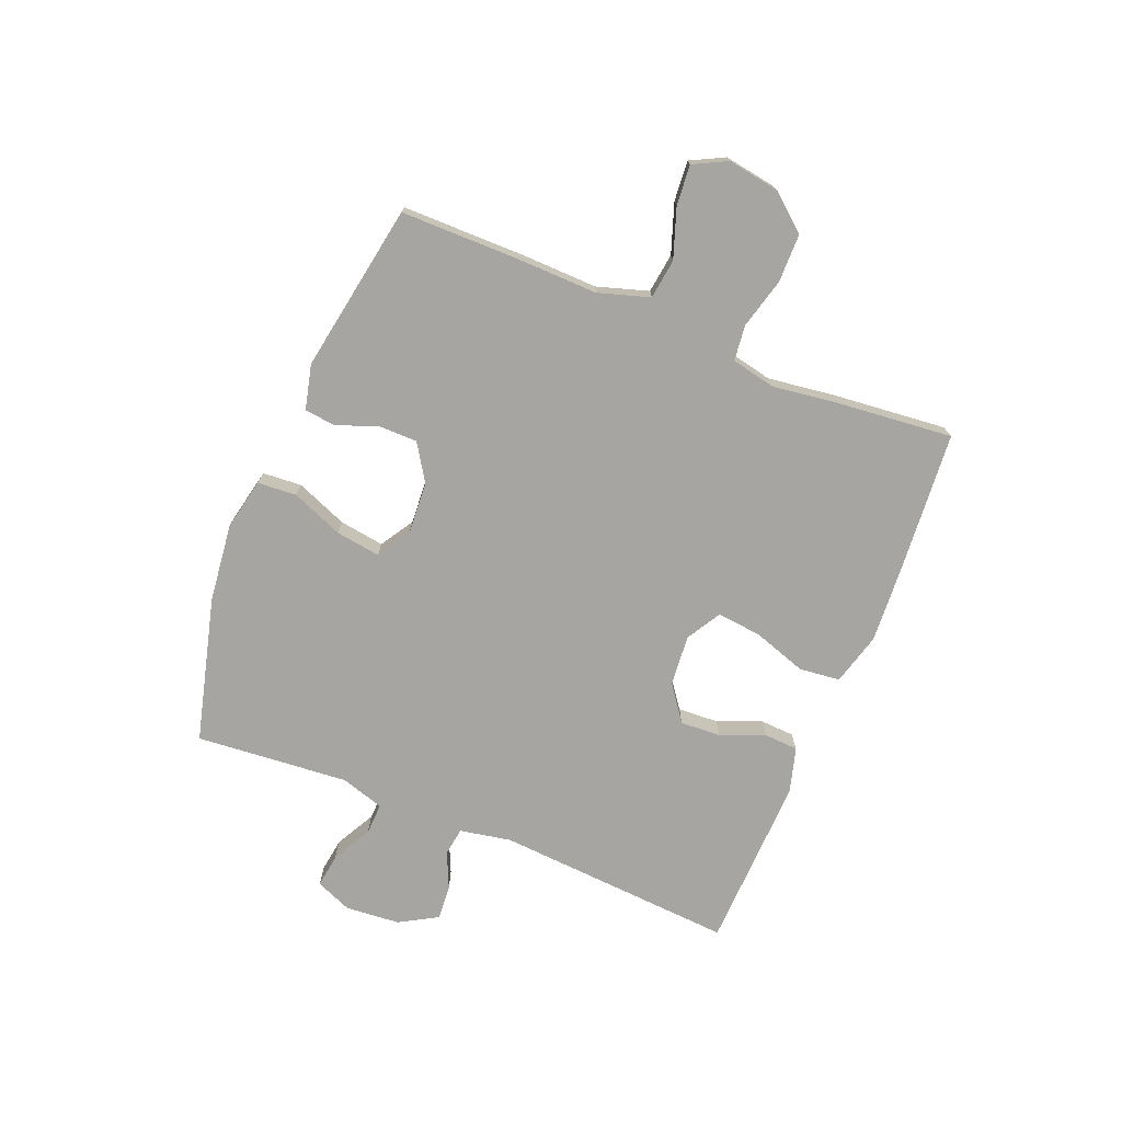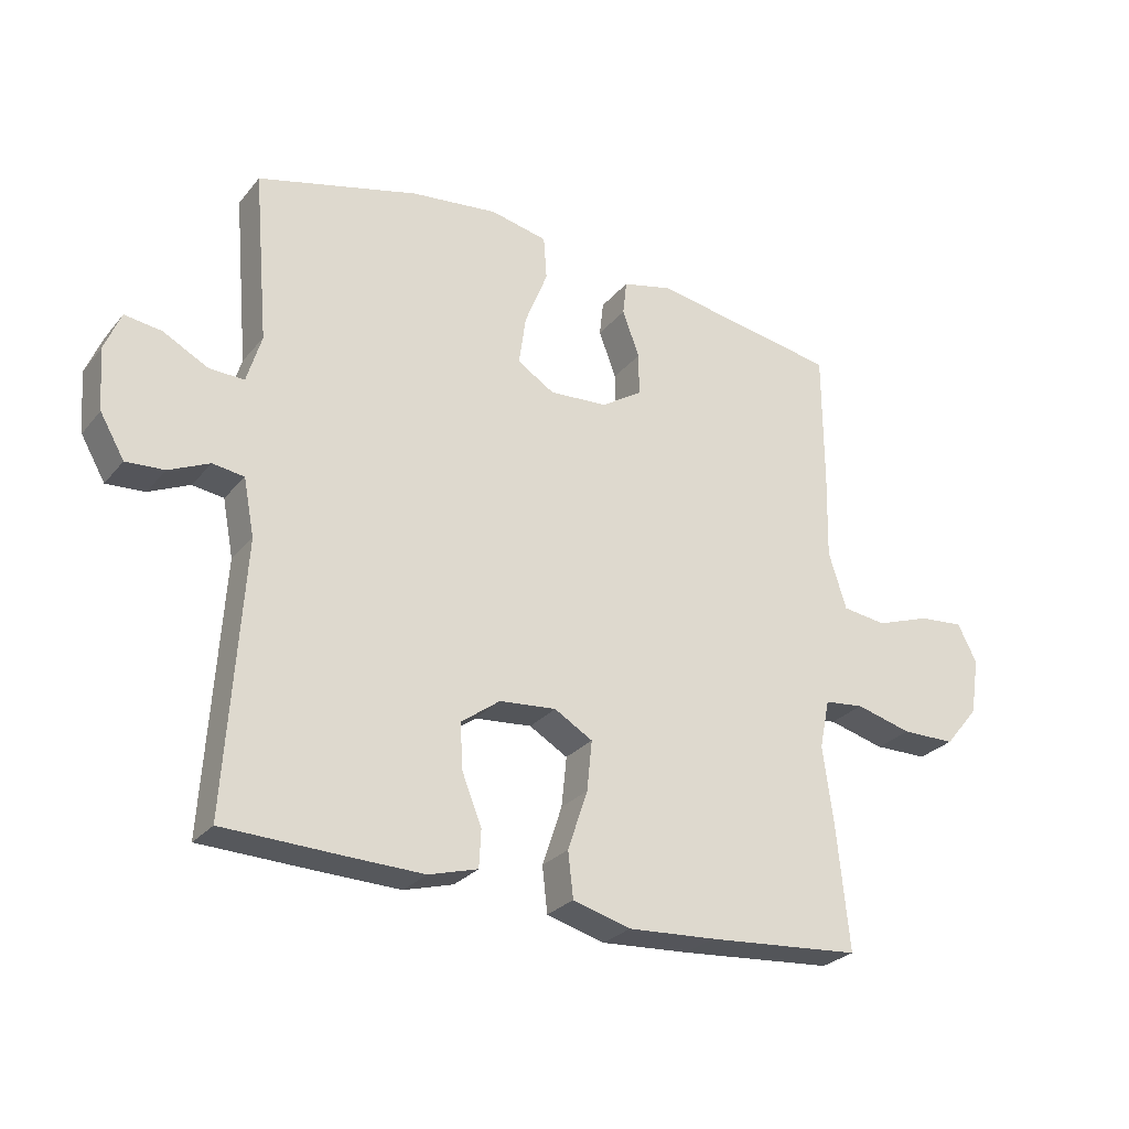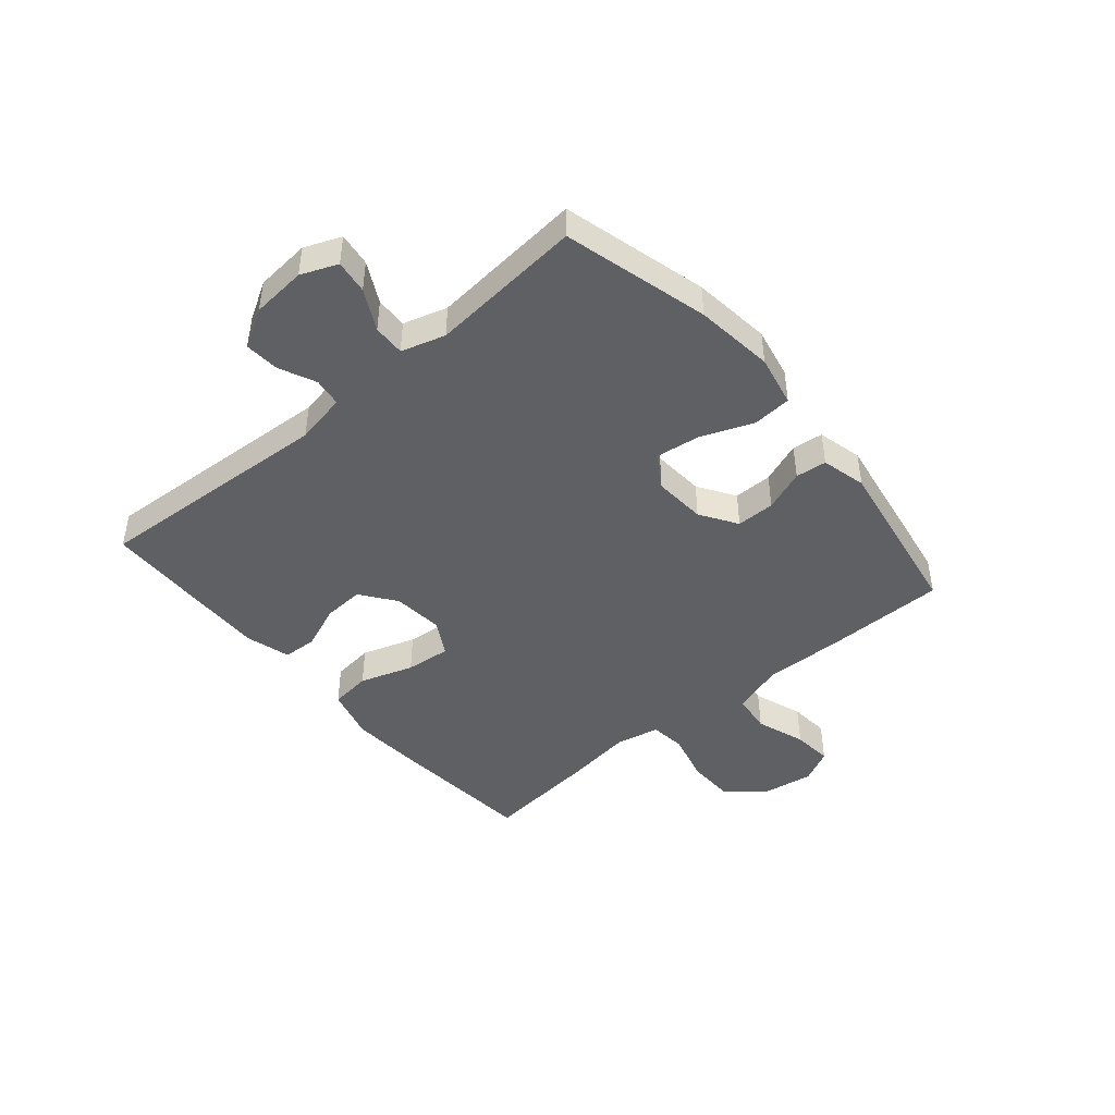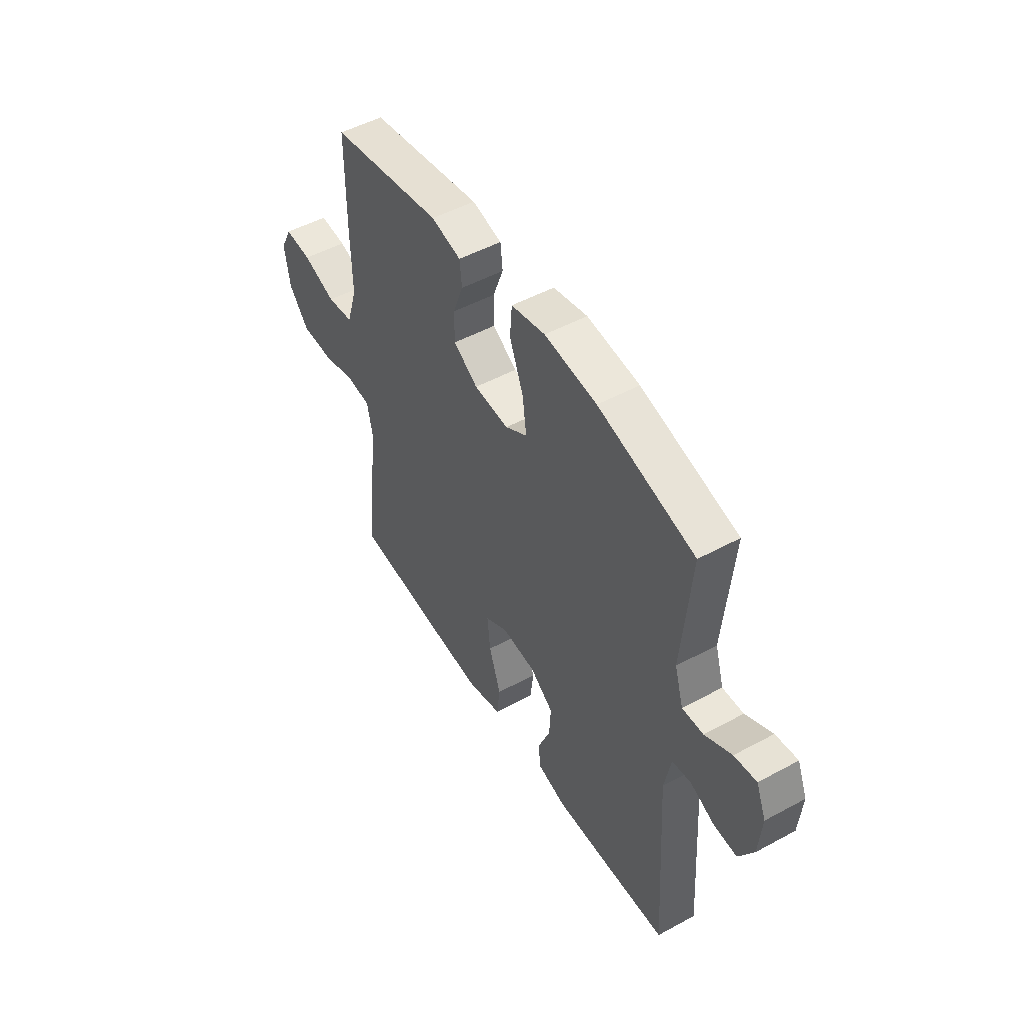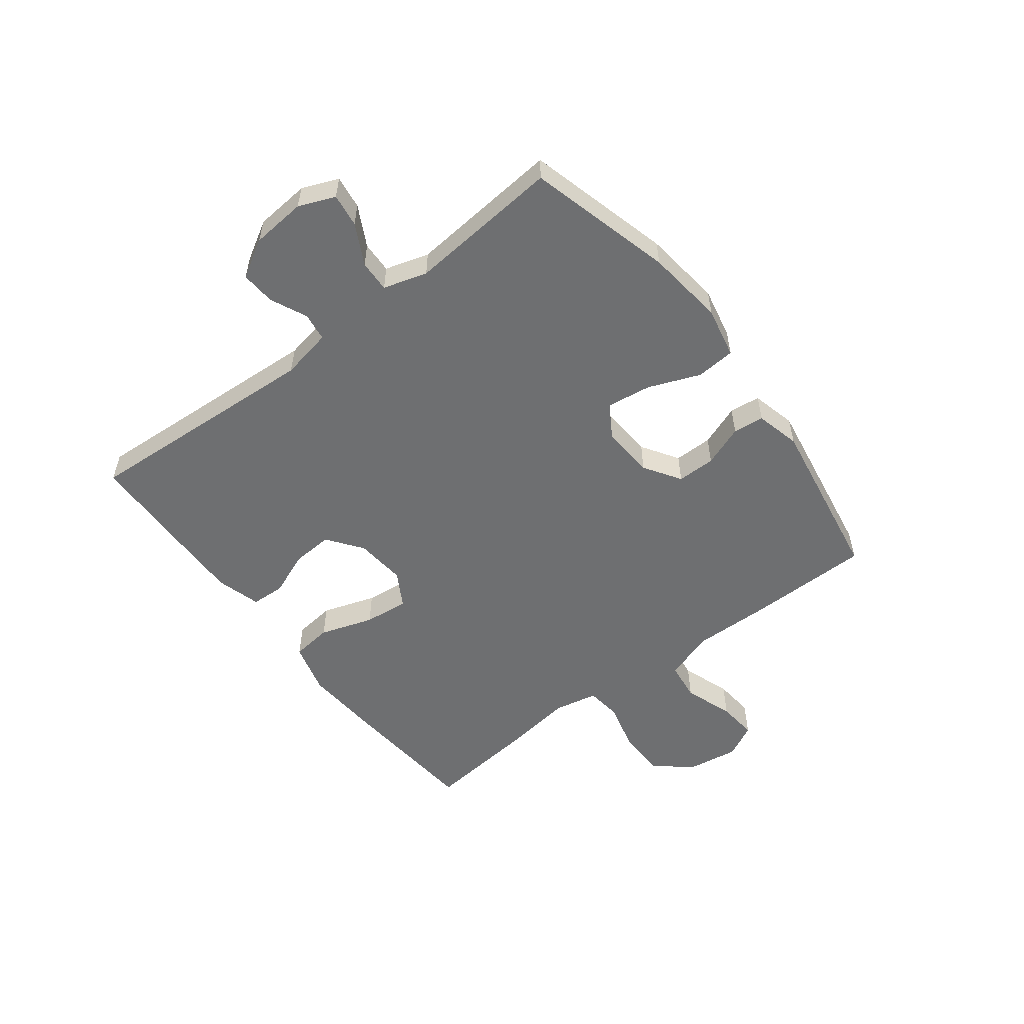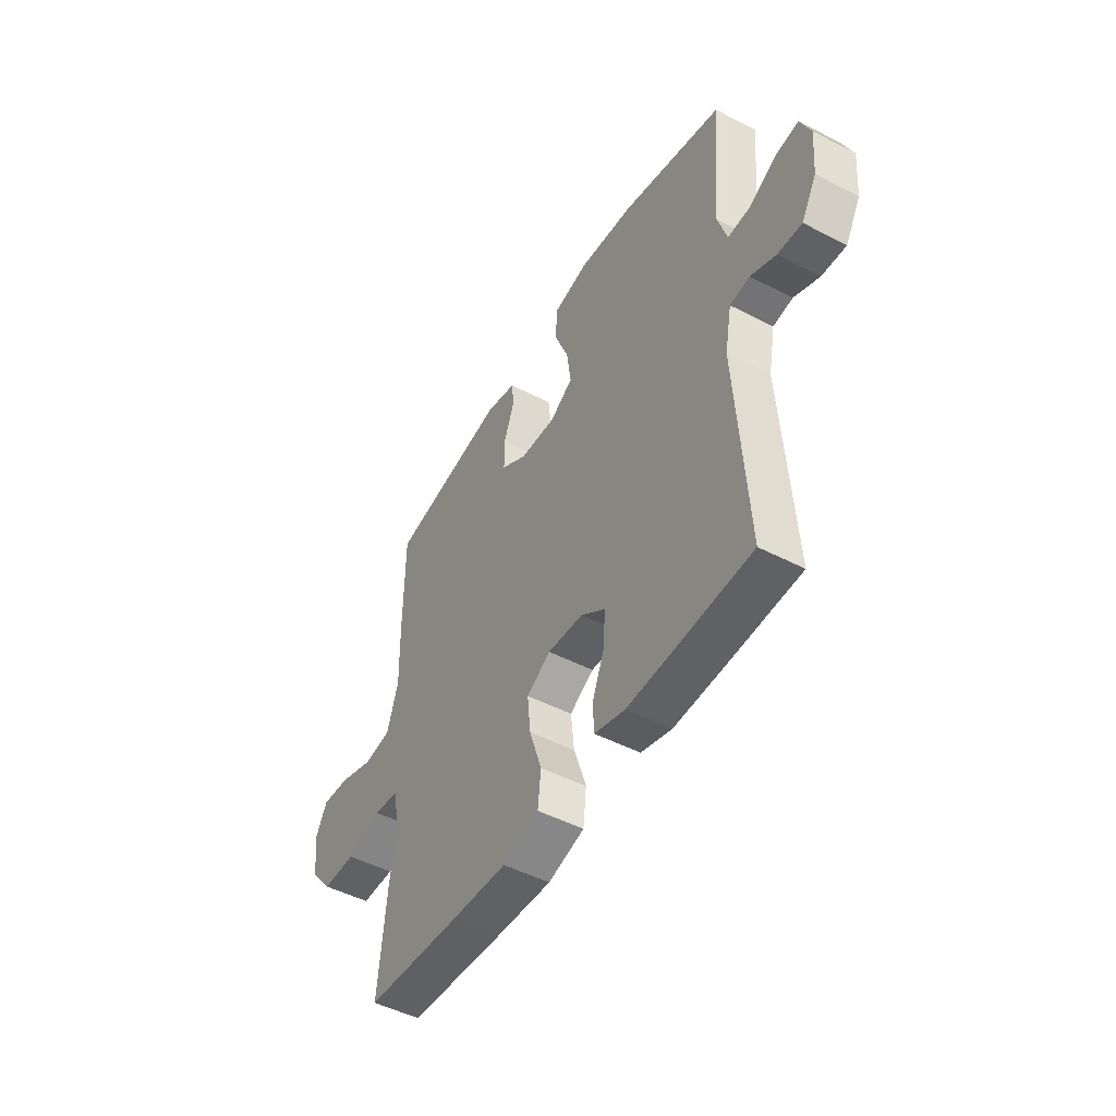
<metadata>
{"format":"obj","ext":"obj","renderer":"f3d","projection":"perspective","resolution":1024,"background":"white","views":[{"elev":-73.9,"azim":67.8,"up":"+Y"},{"elev":-27.2,"azim":-30.7,"up":"+Z"},{"elev":-45.1,"azim":-49.6,"up":"+Y"},{"elev":50.0,"azim":-120.8,"up":"+Z"},{"elev":-54.5,"azim":-52.4,"up":"+Y"},{"elev":-48.6,"azim":-120.0,"up":"+Z"}]}
</metadata>
<code>
v 0.5 0.07 -0.5
v 0.258 0.07 -0.52
v 0.12 0.07 -0.529
v 0.029 0.07 -0.504
v 0.021 0.07 -0.433
v 0.052 0.07 -0.34
v 0.06 0.07 -0.262
v 0 0.07 -0.227
v -0.089 0.07 -0.235
v -0.15 0.07 -0.28
v -0.146 0.07 -0.351
v -0.115 0.07 -0.428
v -0.118 0.07 -0.487
v -0.195 0.07 -0.509
v -0.314 0.07 -0.506
v -0.5 0.07 -0.5
v -0.473 0.07 -0.082
v -0.49 0.07 0.007
v -0.539 0.07 0.014
v -0.603 0.07 -0.015
v -0.663 0.07 -0.019
v -0.701 0.07 0.047
v -0.709 0.07 0.142
v -0.683 0.07 0.205
v -0.625 0.07 0.197
v -0.555 0.07 0.16
v -0.5 0.07 0.158
v -0.477 0.07 0.234
v -0.5 0.07 0.5
v -0.248 0.07 0.566
v -0.111 0.07 0.582
v -0.022 0.07 0.563
v -0.017 0.07 0.495
v -0.053 0.07 0.405
v -0.064 0.07 0.327
v -0.006 0.07 0.291
v 0.085 0.07 0.297
v 0.149 0.07 0.338
v 0.149 0.07 0.405
v 0.122 0.07 0.477
v 0.128 0.07 0.531
v 0.206 0.07 0.55
v 0.5 0.07 0.5
v 0.501 0.07 0.286
v 0.498 0.07 0.152
v 0.526 0.07 0.063
v 0.595 0.07 0.054
v 0.681 0.07 0.084
v 0.751 0.07 0.09
v 0.781 0.07 0.031
v 0.767 0.07 -0.058
v 0.714 0.07 -0.122
v 0.63 0.07 -0.123
v 0.542 0.07 -0.1
v 0.48 0.07 -0.107
v 0.464 0.07 -0.184
v 0.48 0.07 -0.3
v 0.5 0 -0.5
v 0.258 0 -0.52
v 0.12 0 -0.529
v 0.029 0 -0.504
v 0.021 0 -0.433
v 0.052 0 -0.34
v 0.06 0 -0.262
v 0 0 -0.227
v -0.089 0 -0.235
v -0.15 0 -0.28
v -0.146 0 -0.351
v -0.115 0 -0.428
v -0.118 0 -0.487
v -0.195 0 -0.509
v -0.314 0 -0.506
v -0.5 0 -0.5
v -0.473 0 -0.082
v -0.49 0 0.007
v -0.539 0 0.014
v -0.603 0 -0.015
v -0.663 0 -0.019
v -0.701 0 0.047
v -0.709 0 0.142
v -0.683 0 0.205
v -0.625 0 0.197
v -0.555 0 0.16
v -0.5 0 0.158
v -0.477 0 0.234
v -0.5 0 0.5
v -0.248 0 0.566
v -0.111 0 0.582
v -0.022 0 0.563
v -0.017 0 0.495
v -0.053 0 0.405
v -0.064 0 0.327
v -0.006 0 0.291
v 0.085 0 0.297
v 0.149 0 0.338
v 0.149 0 0.405
v 0.122 0 0.477
v 0.128 0 0.531
v 0.206 0 0.55
v 0.5 0 0.5
v 0.501 0 0.286
v 0.498 0 0.152
v 0.526 0 0.063
v 0.595 0 0.054
v 0.681 0 0.084
v 0.751 0 0.09
v 0.781 0 0.031
v 0.767 0 -0.058
v 0.714 0 -0.122
v 0.63 0 -0.123
v 0.542 0 -0.1
v 0.48 0 -0.107
v 0.464 0 -0.184
v 0.48 0 -0.3
f 4 5 6
f 3 4 6
f 2 3 6
f 1 2 6
f 57 1 6
f 56 57 6
f 55 56 6 7
f 52 53 54
f 51 52 54
f 50 51 54
f 49 50 54
f 48 49 54
f 47 48 54
f 46 47 54 55
f 55 7 8
f 46 55 8
f 45 46 8
f 43 44 45
f 42 43 45
f 41 42 45
f 40 41 45
f 39 40 45
f 38 39 45
f 45 8 9
f 38 45 9
f 37 38 9
f 32 33 34
f 31 32 34
f 30 31 34
f 29 30 34
f 28 29 34
f 27 28 34 35
f 24 25 26
f 23 24 26
f 22 23 26
f 21 22 26
f 20 21 26
f 19 20 26
f 18 19 26 27
f 27 35 36
f 18 27 36
f 17 18 36
f 15 16 17
f 14 15 17
f 13 14 17
f 12 13 17
f 11 12 17
f 37 9 10
f 36 37 10
f 17 36 10
f 10 11 17
f 63 62 61
f 63 61 60
f 63 60 59
f 63 59 58
f 63 58 114
f 63 114 113
f 64 63 113 112
f 111 110 109
f 111 109 108
f 111 108 107
f 111 107 106
f 111 106 105
f 111 105 104
f 112 111 104 103
f 65 64 112
f 65 112 103
f 65 103 102
f 102 101 100
f 102 100 99
f 102 99 98
f 102 98 97
f 102 97 96
f 102 96 95
f 66 65 102
f 66 102 95
f 66 95 94
f 91 90 89
f 91 89 88
f 91 88 87
f 91 87 86
f 91 86 85
f 92 91 85 84
f 83 82 81
f 83 81 80
f 83 80 79
f 83 79 78
f 83 78 77
f 83 77 76
f 84 83 76 75
f 93 92 84
f 93 84 75
f 93 75 74
f 74 73 72
f 74 72 71
f 74 71 70
f 74 70 69
f 74 69 68
f 67 66 94
f 67 94 93
f 67 93 74
f 74 68 67
f 1 58 59 2
f 2 59 60 3
f 3 60 61 4
f 4 61 62 5
f 5 62 63 6
f 6 63 64 7
f 7 64 65 8
f 8 65 66 9
f 9 66 67 10
f 10 67 68 11
f 11 68 69 12
f 12 69 70 13
f 13 70 71 14
f 14 71 72 15
f 15 72 73 16
f 16 73 74 17
f 17 74 75 18
f 18 75 76 19
f 19 76 77 20
f 20 77 78 21
f 21 78 79 22
f 22 79 80 23
f 23 80 81 24
f 24 81 82 25
f 25 82 83 26
f 26 83 84 27
f 27 84 85 28
f 28 85 86 29
f 29 86 87 30
f 30 87 88 31
f 31 88 89 32
f 32 89 90 33
f 33 90 91 34
f 34 91 92 35
f 35 92 93 36
f 36 93 94 37
f 37 94 95 38
f 38 95 96 39
f 39 96 97 40
f 40 97 98 41
f 41 98 99 42
f 42 99 100 43
f 43 100 101 44
f 44 101 102 45
f 45 102 103 46
f 46 103 104 47
f 47 104 105 48
f 48 105 106 49
f 49 106 107 50
f 50 107 108 51
f 51 108 109 52
f 52 109 110 53
f 53 110 111 54
f 54 111 112 55
f 55 112 113 56
f 56 113 114 57
f 57 114 58 1

</code>
